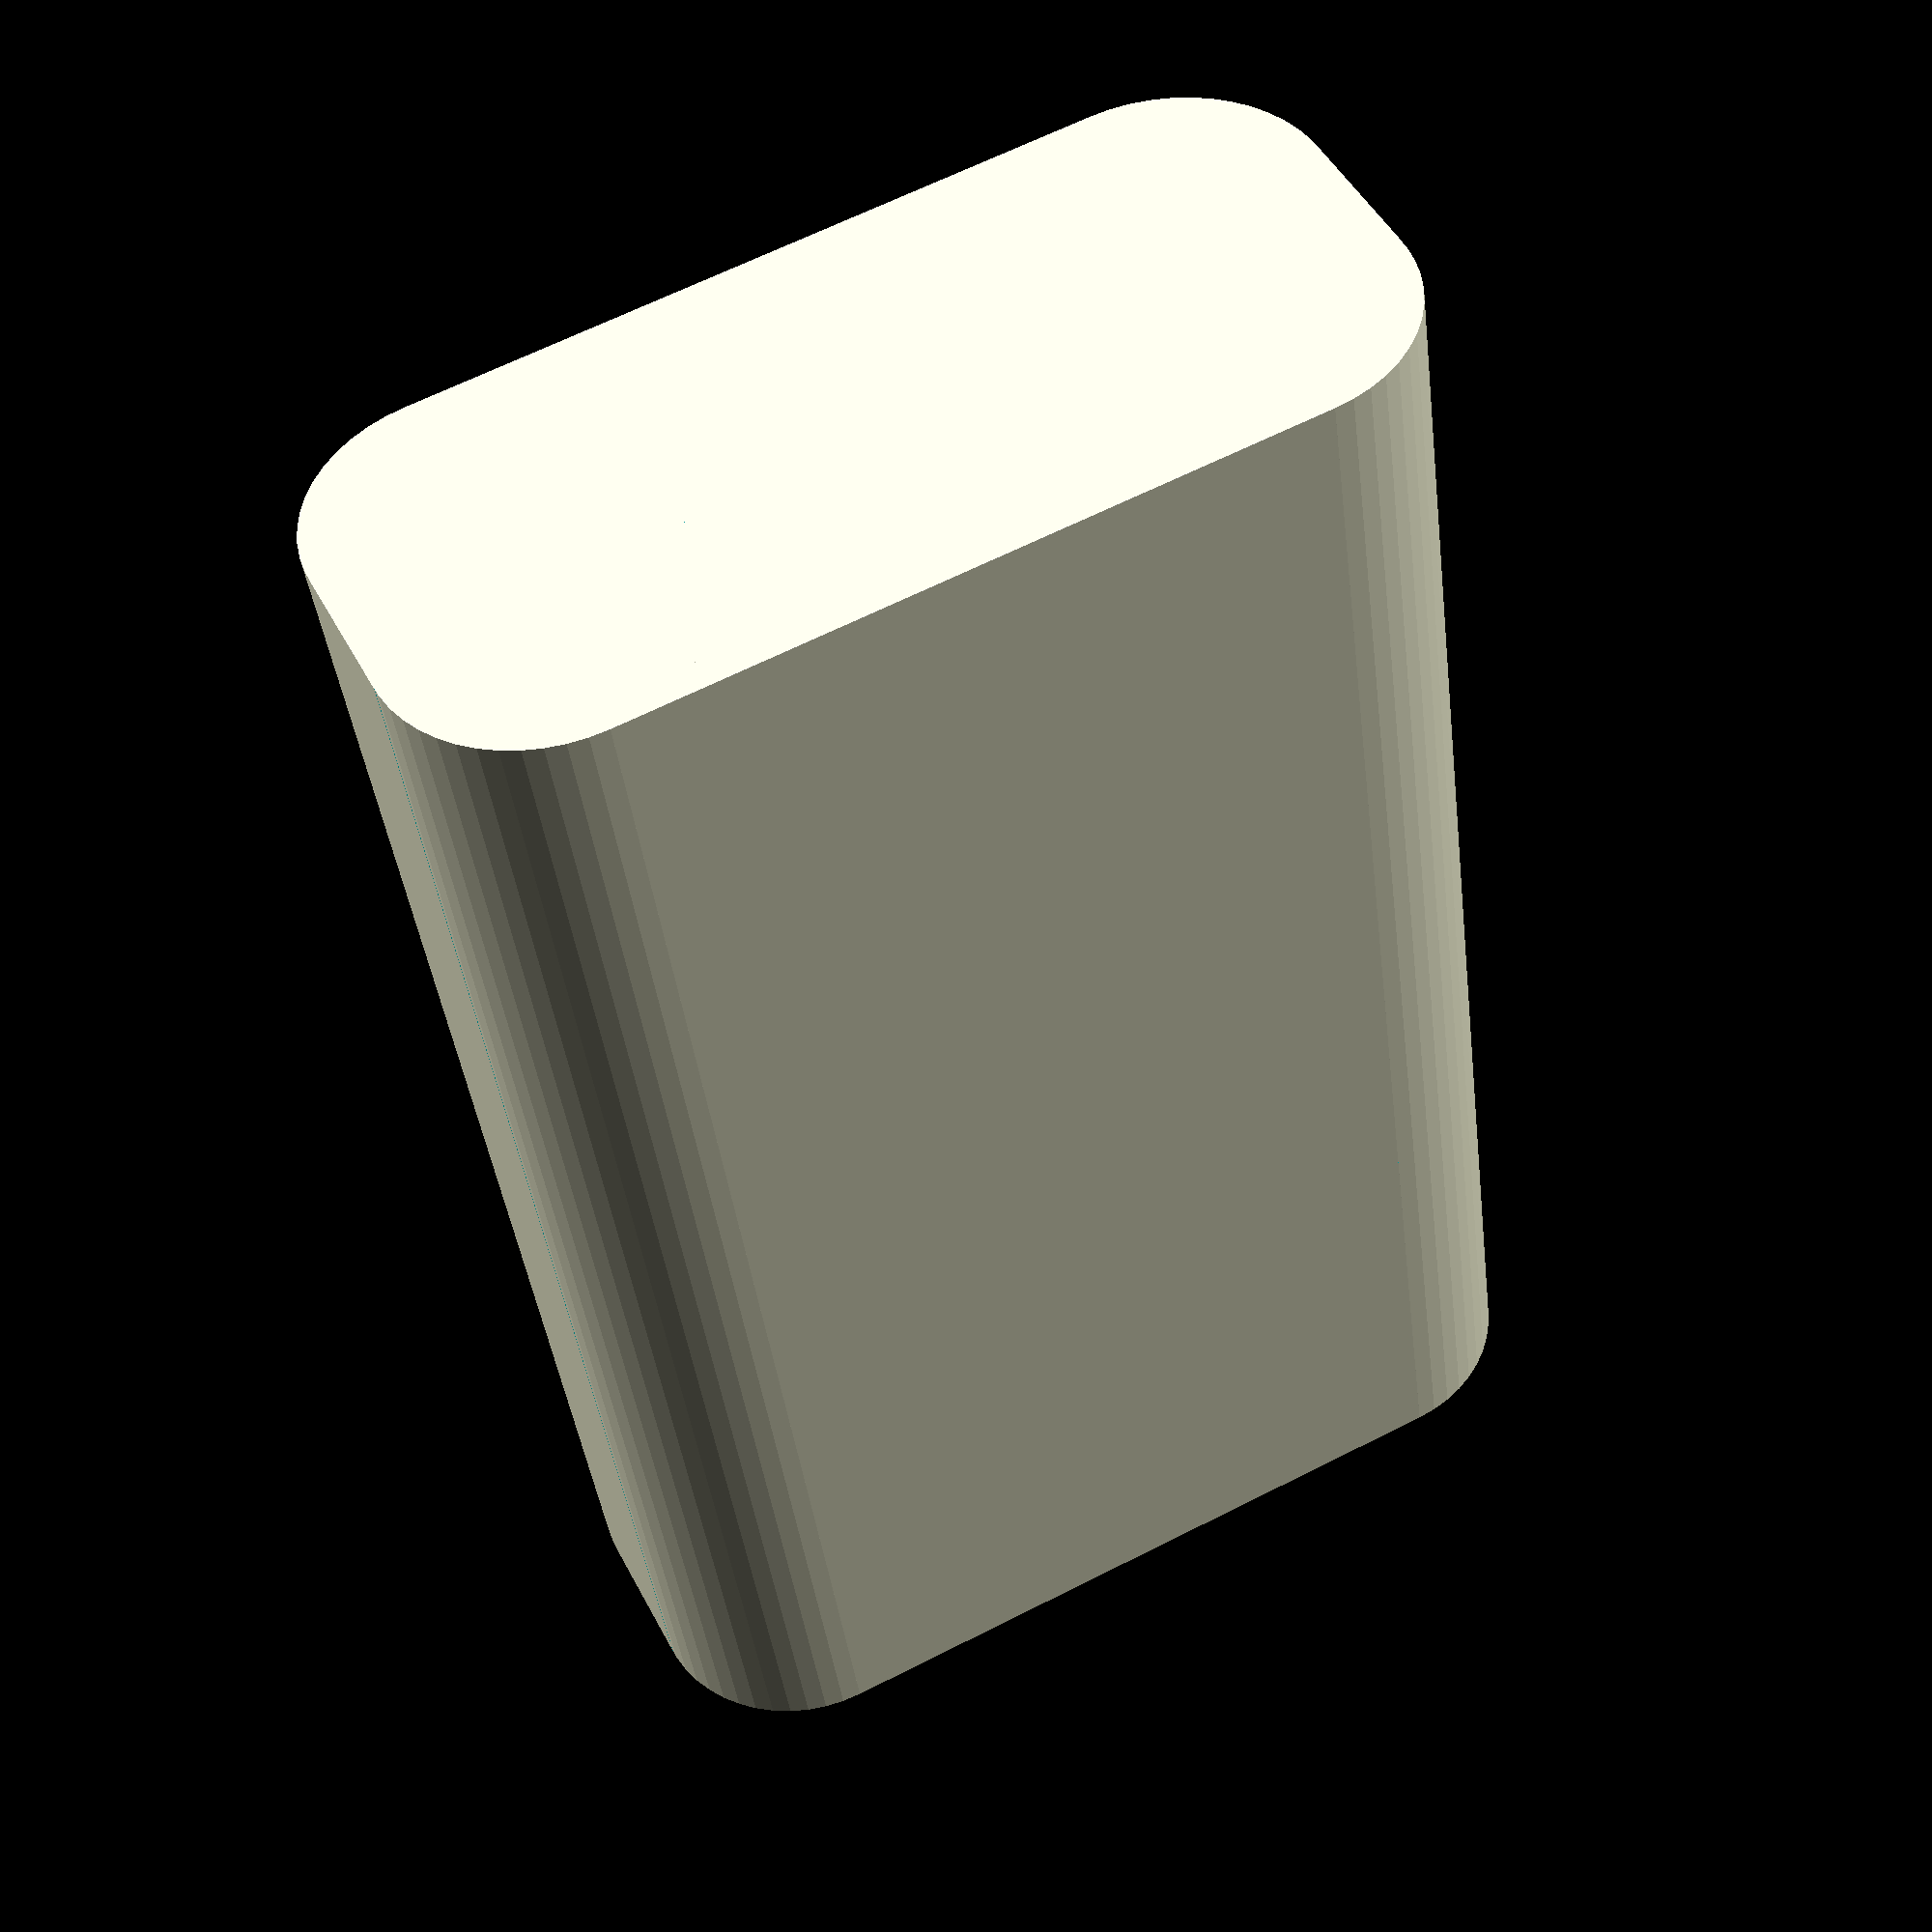
<openscad>
/*******************************************************************
*
** written by ...
*
** aka SnapBanane
*
** ? purpose
*
** informatic lectures and 3d design usage
*
** ? date
*
** written on: 07.11.24
*
*******************************************************************/

module roundedgcube(x, y, z, ra) {
    union() {
        difference() {
            cube([x,y,z]);
        translate([-1,-0.1,-0.1])
            cube([x+2,ra+0.1,ra+0.1]);
        translate([-1,-0.1,z-ra])
            cube([x+2,ra+0.1,ra+0.1]);
        translate([-1,y-ra,z-ra])
            cube([x+2,ra+0.1,ra+0.1]);
        translate([-1,y-ra,-0.1])
            cube([x+2,ra+0.1,ra+0.1]);
        }
    }
    union() {
        translate([x,ra,ra]) rotate([0,-90,0]) //bottom left
            difference() {
                cylinder(h=x, r=ra);
                union() {
                    translate([0,-ra,-1])
                        cube([ra, ra*2, x+2]);
                    translate([-ra-1,0,-1])
                        cube([ra+2, ra, x+2]);
                }
            }
        translate([0,y-ra,ra]) rotate([180,-90,0]) //bottom right
            difference() {
                cylinder(h=x, r=ra);
                union() {
                    translate([0,-ra,-1])
                        cube([ra, ra*2, x+2]);
                    translate([-ra-1,0,-1])
                        cube([ra+2, ra, x+2]);
                }
            }
        translate([0,ra,z-ra]) rotate([0,90,0]) //top left
            difference() {
                cylinder(h=x, r=ra);
                union() {
                    translate([0,-ra,-1])
                        cube([ra, ra*2, x+2]);
                    translate([-ra-1,0,-1])
                        cube([ra+2, ra, x+2]);
                }
            }
        translate([x,y-ra,z-ra]) rotate([180,90,0]) //top right
            difference() {
                cylinder(h=x, r=ra);
                union() {
                    translate([0,-ra,-1])
                        cube([ra, ra*2, x+2]);
                    translate([-ra-1,0,-1])
                        cube([ra+2, ra, x+2]);
                }
            }
    }
}

/******************************************************************/
roundedgcube(40, 26, 12, 4);
/*******************************************************************
*
*   ? roundededgcube()
*
** usage:
** roundededgcube(x, y, z, edgeness);
*
** x = x of the cube
*
** y = y of the cube
*
** z = z of the cube
*
** edgeness = how round you want the edges (keep it low, between 
** 0-10 depending on the size of the cube)
*
******************************************************************/
$fn=50;
/******************************************************************
*
*   ? $fn
*
** how many faces you want the shape to have
*
******************************************************************/

</openscad>
<views>
elev=313.3 azim=277.6 roll=153.7 proj=p view=wireframe
</views>
